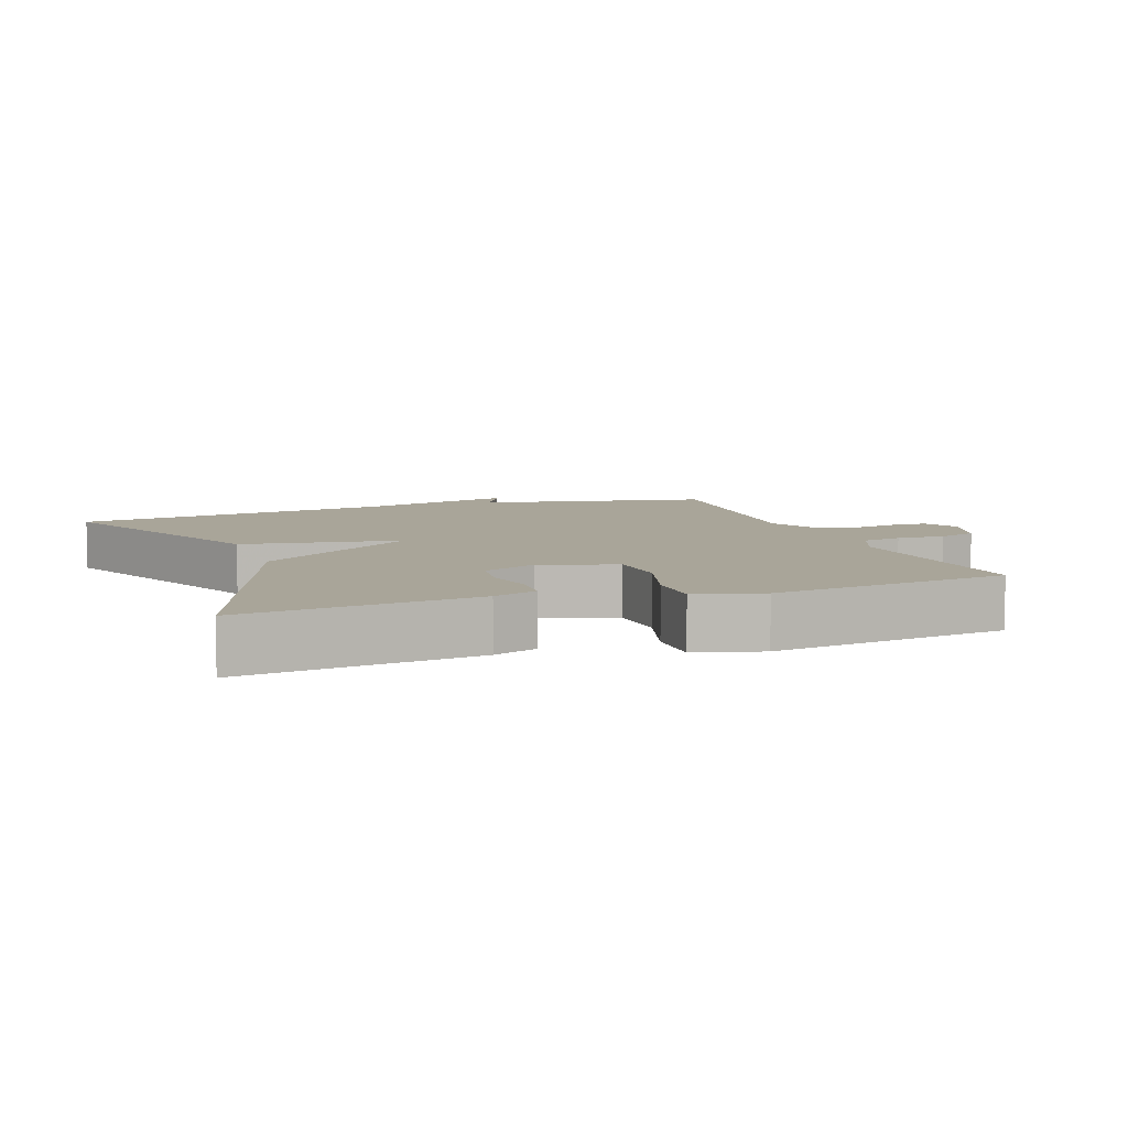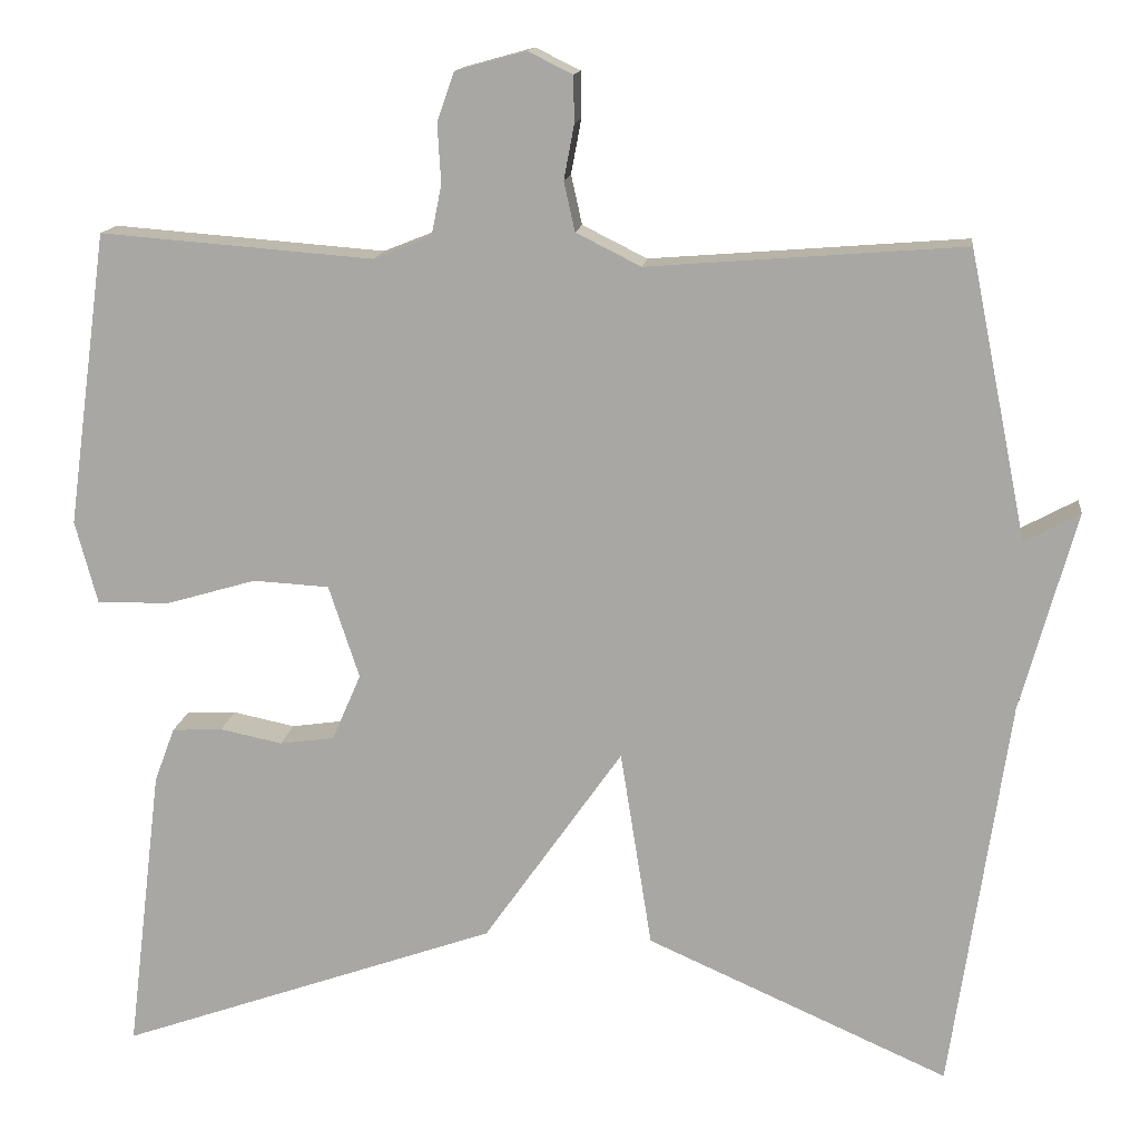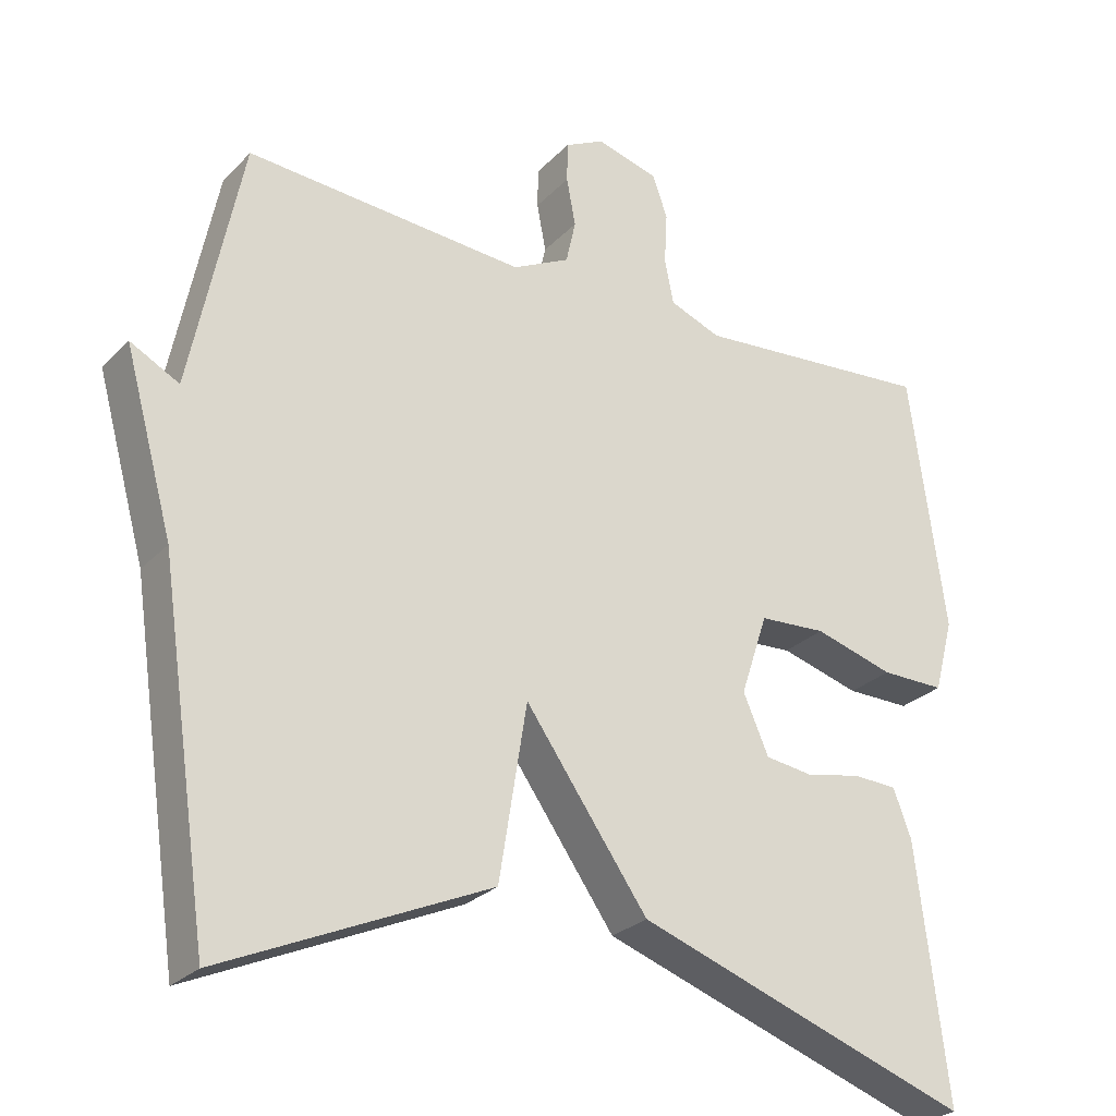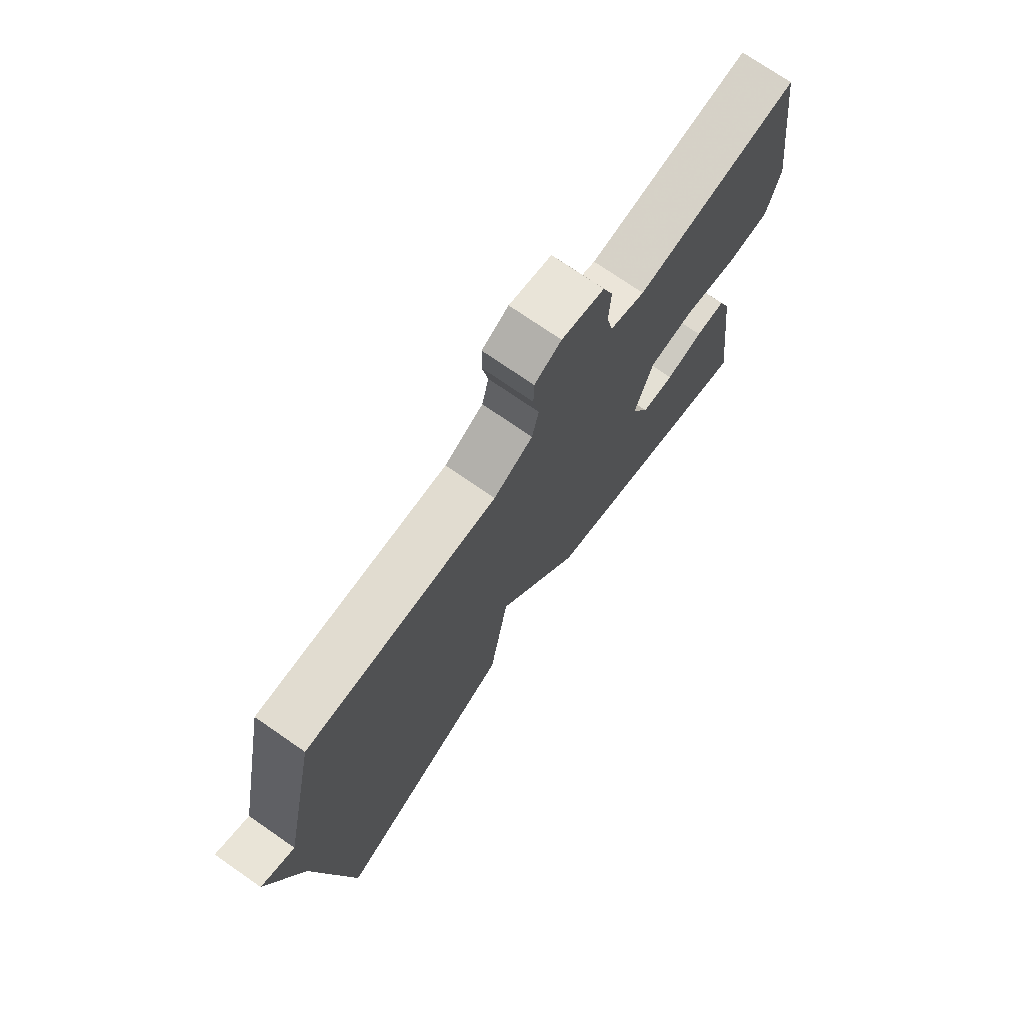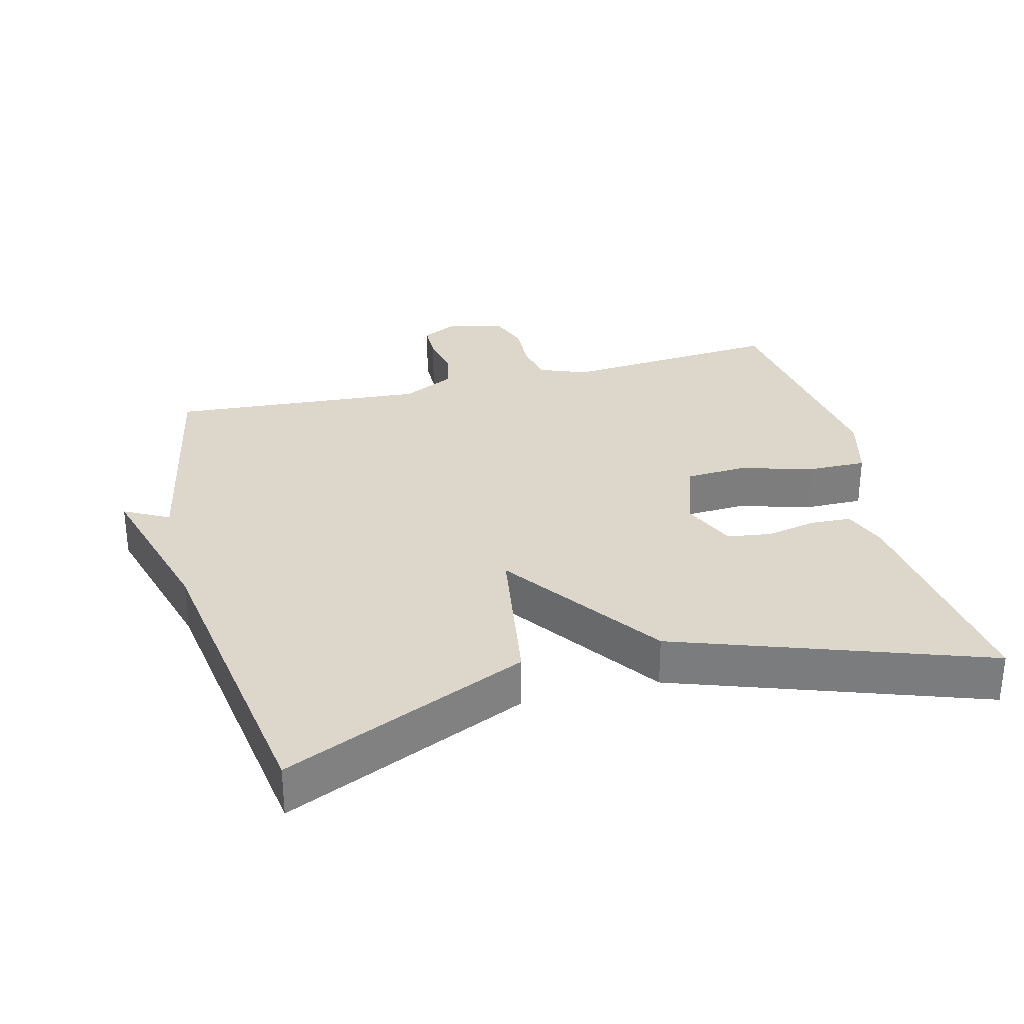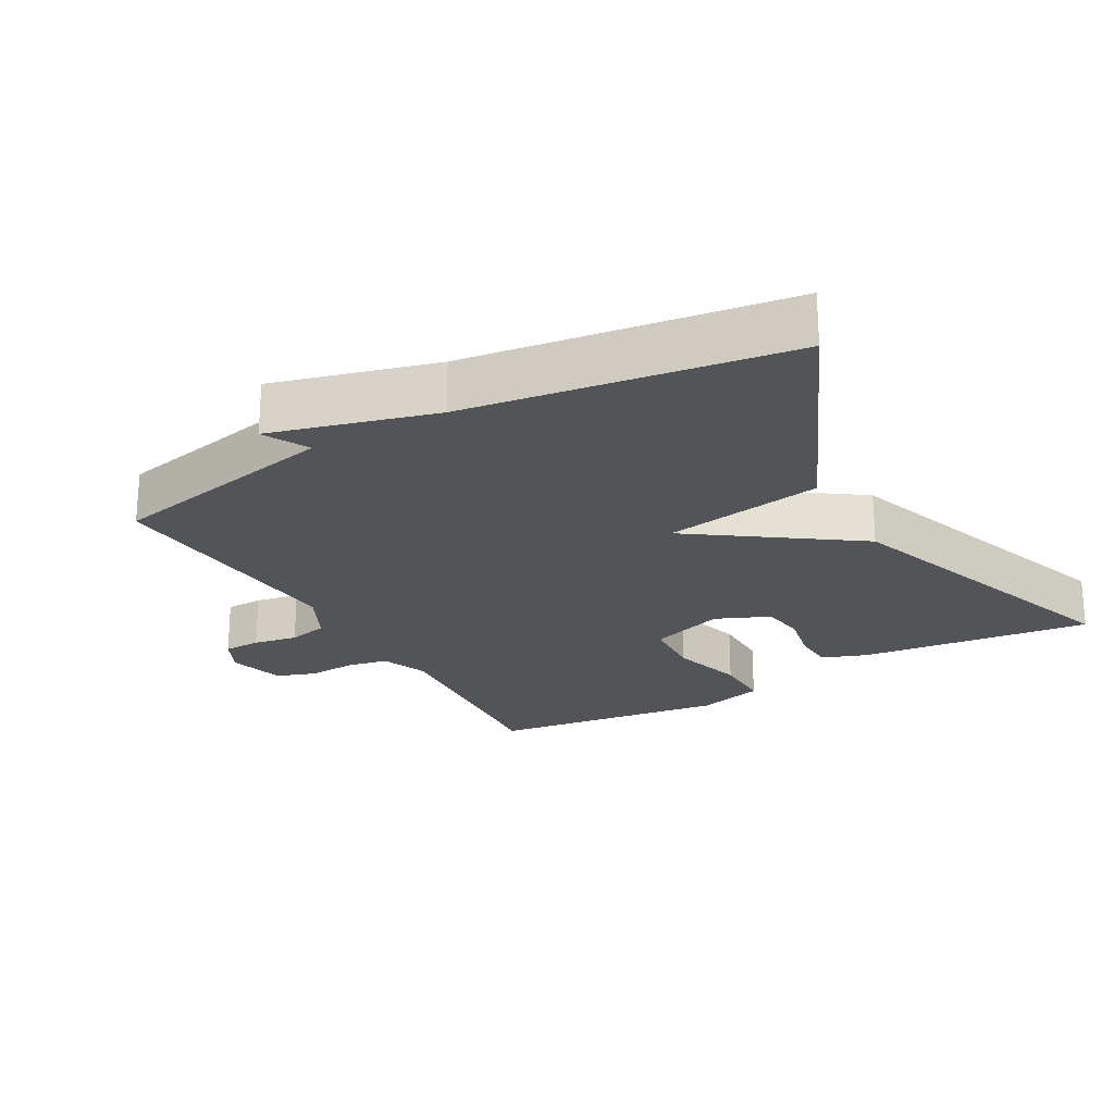
<metadata>
{"format":"obj","ext":"obj","renderer":"f3d","projection":"perspective","resolution":1024,"background":"white","views":[{"elev":7.4,"azim":-109.7,"up":"+Y"},{"elev":14.1,"azim":6.8,"up":"+Z"},{"elev":-26.6,"azim":146.8,"up":"+Z"},{"elev":73.6,"azim":124.7,"up":"+Z"},{"elev":30.7,"azim":165.6,"up":"+Y"},{"elev":-23.3,"azim":119.5,"up":"+Y"}]}
</metadata>
<code>
v 0.5 0.07 0.5
v 0.568 0.07 0.163
v 0.633 0.07 0.198
v 0.568 0.07 -0.037
v 0.5 0.07 -0.5
v 0.145 0.07 -0.343
v 0.108 0.07 -0.111
v -0.055 0.07 -0.343
v -0.5 0.07 -0.5
v -0.459 0.07 -0.163
v -0.435 0.07 -0.099
v -0.376 0.07 -0.096
v -0.303 0.07 -0.111
v -0.239 0.07 -0.102
v -0.205 0.07 -0.024
v -0.241 0.07 0.085
v -0.33 0.07 0.09
v -0.436 0.07 0.059
v -0.521 0.07 0.058
v -0.547 0.07 0.155
v -0.5 0.07 0.5
v -0.18 0.07 0.475
v -0.112 0.07 0.502
v -0.1 0.07 0.561
v -0.104 0.07 0.631
v -0.084 0.07 0.688
v -0.001 0.07 0.711
v 0.051 0.07 0.685
v 0.052 0.07 0.631
v 0.04 0.07 0.567
v 0.053 0.07 0.509
v 0.129 0.07 0.471
v 0.5 0 0.5
v 0.568 0 0.163
v 0.633 0 0.198
v 0.568 0 -0.037
v 0.5 0 -0.5
v 0.145 0 -0.343
v 0.108 0 -0.111
v -0.055 0 -0.343
v -0.5 0 -0.5
v -0.459 0 -0.163
v -0.435 0 -0.099
v -0.376 0 -0.096
v -0.303 0 -0.111
v -0.239 0 -0.102
v -0.205 0 -0.024
v -0.241 0 0.085
v -0.33 0 0.09
v -0.436 0 0.059
v -0.521 0 0.058
v -0.547 0 0.155
v -0.5 0 0.5
v -0.18 0 0.475
v -0.112 0 0.502
v -0.1 0 0.561
v -0.104 0 0.631
v -0.084 0 0.688
v -0.001 0 0.711
v 0.051 0 0.685
v 0.052 0 0.631
v 0.04 0 0.567
v 0.053 0 0.509
v 0.129 0 0.471
f 28 29 30
f 27 28 30
f 26 27 30
f 25 26 30
f 24 25 30
f 23 24 30 31
f 22 23 31 32
f 20 21 22
f 19 20 22
f 18 19 22
f 17 18 22
f 16 17 22 32
f 11 12 13
f 10 11 13
f 9 10 13
f 8 9 13
f 7 8 13 14
f 4 5 6 7
f 2 3 4 7
f 1 2 7
f 32 1 7
f 16 32 7
f 15 16 7
f 7 14 15
f 62 61 60
f 62 60 59
f 62 59 58
f 62 58 57
f 62 57 56
f 63 62 56 55
f 64 63 55 54
f 54 53 52
f 54 52 51
f 54 51 50
f 54 50 49
f 64 54 49 48
f 45 44 43
f 45 43 42
f 45 42 41
f 45 41 40
f 46 45 40 39
f 39 38 37 36
f 39 36 35 34
f 39 34 33
f 39 33 64
f 39 64 48
f 39 48 47
f 47 46 39
f 1 33 34 2
f 2 34 35 3
f 3 35 36 4
f 4 36 37 5
f 5 37 38 6
f 6 38 39 7
f 7 39 40 8
f 8 40 41 9
f 9 41 42 10
f 10 42 43 11
f 11 43 44 12
f 12 44 45 13
f 13 45 46 14
f 14 46 47 15
f 15 47 48 16
f 16 48 49 17
f 17 49 50 18
f 18 50 51 19
f 19 51 52 20
f 20 52 53 21
f 21 53 54 22
f 22 54 55 23
f 23 55 56 24
f 24 56 57 25
f 25 57 58 26
f 26 58 59 27
f 27 59 60 28
f 28 60 61 29
f 29 61 62 30
f 30 62 63 31
f 31 63 64 32
f 32 64 33 1

</code>
